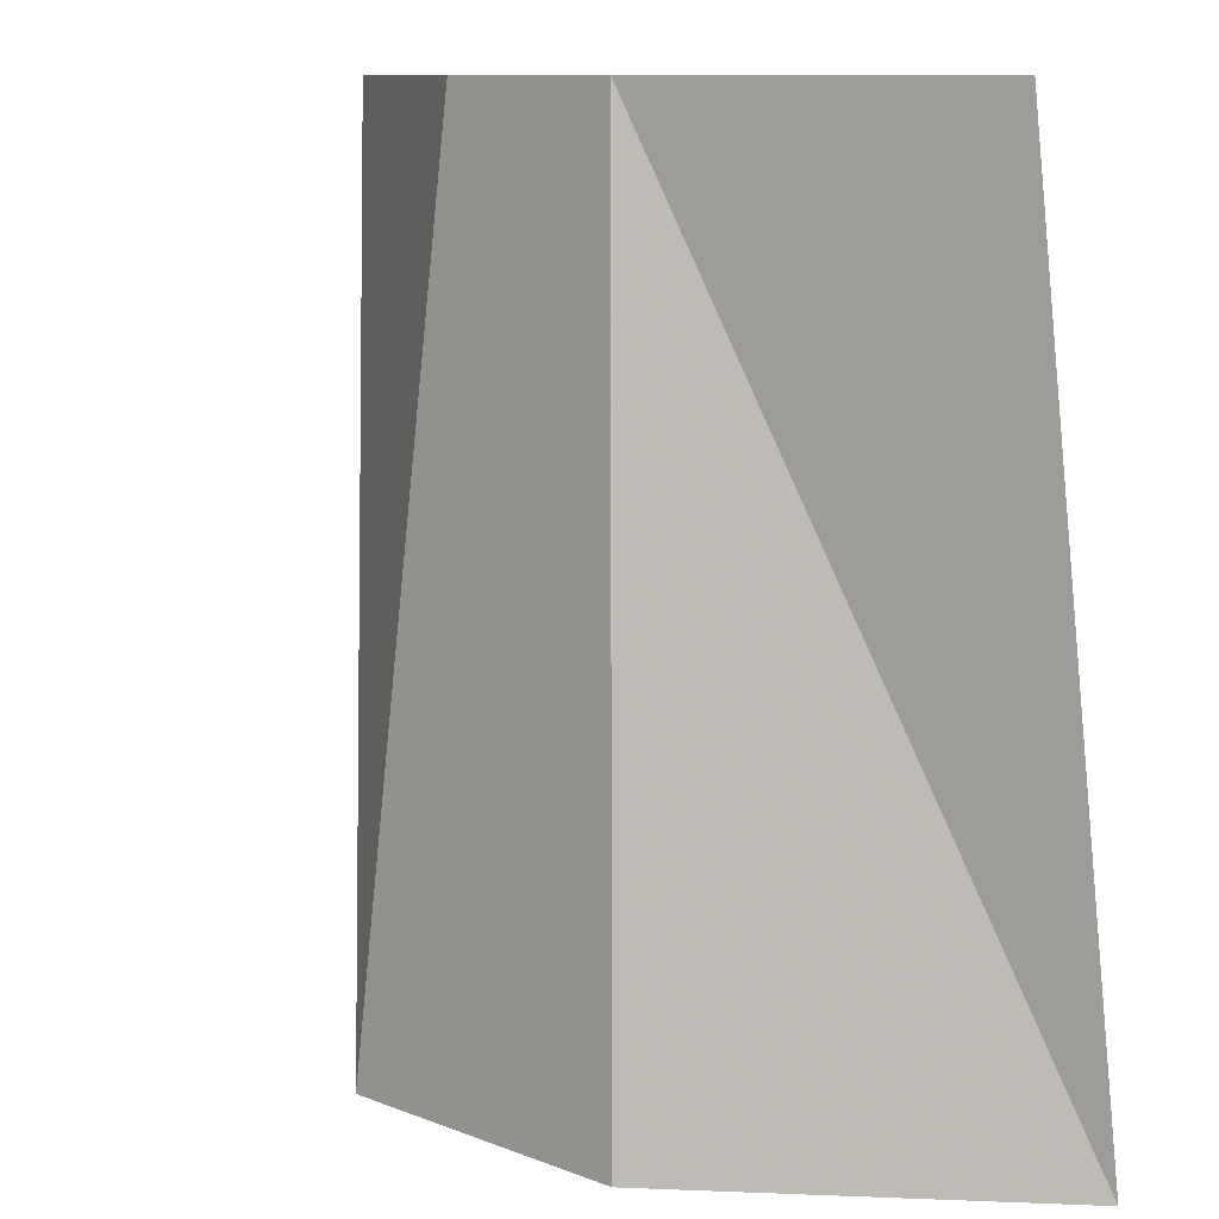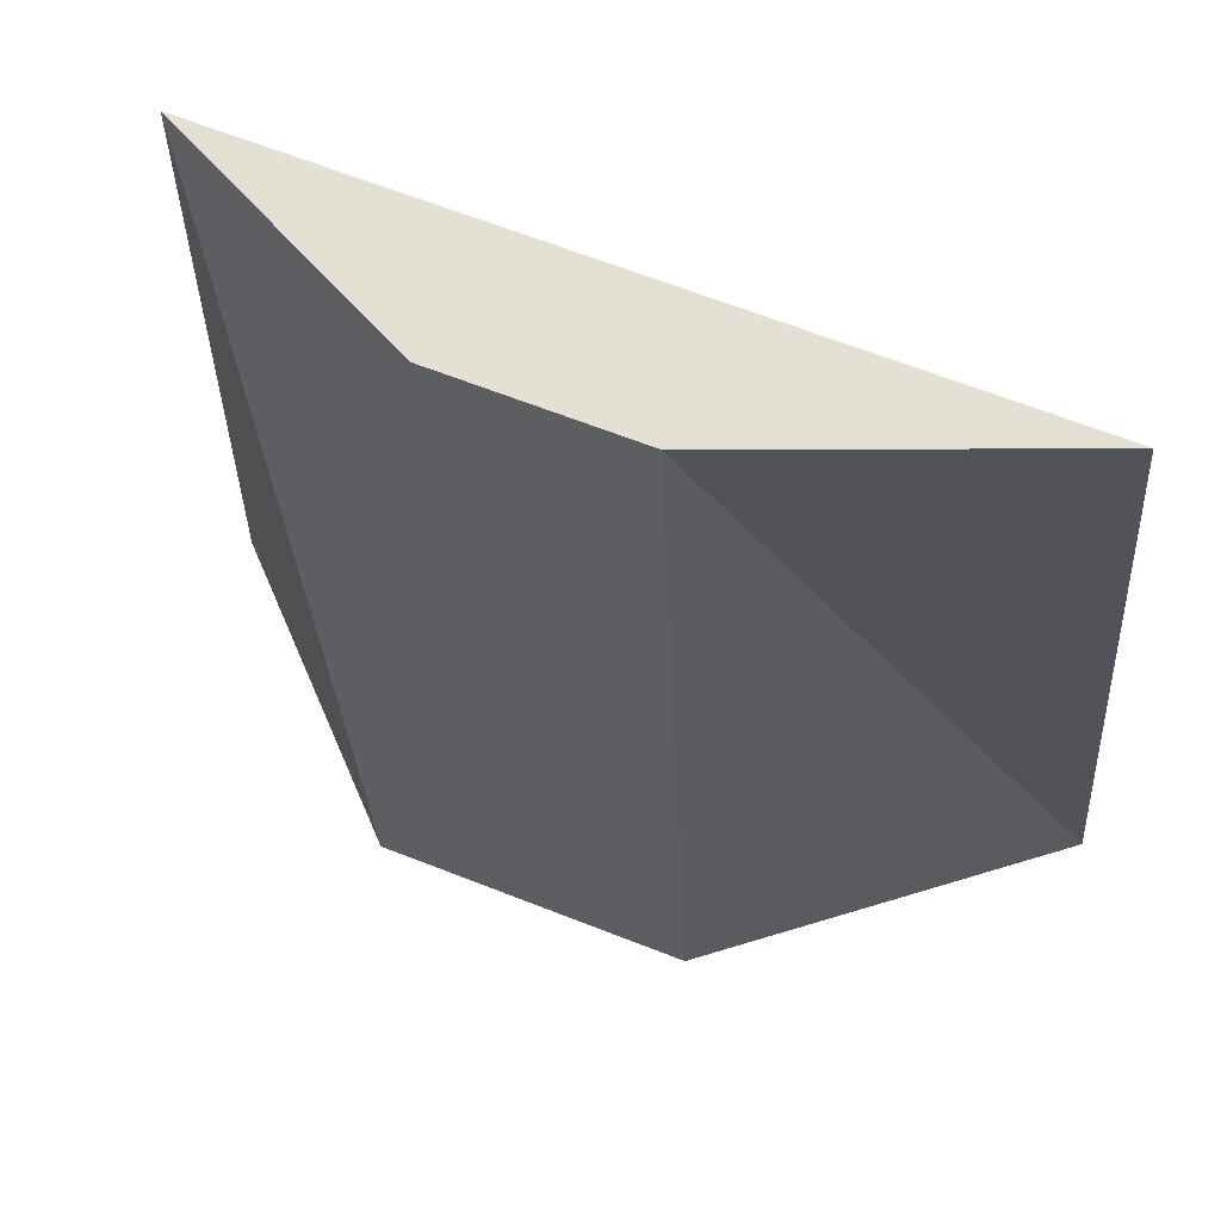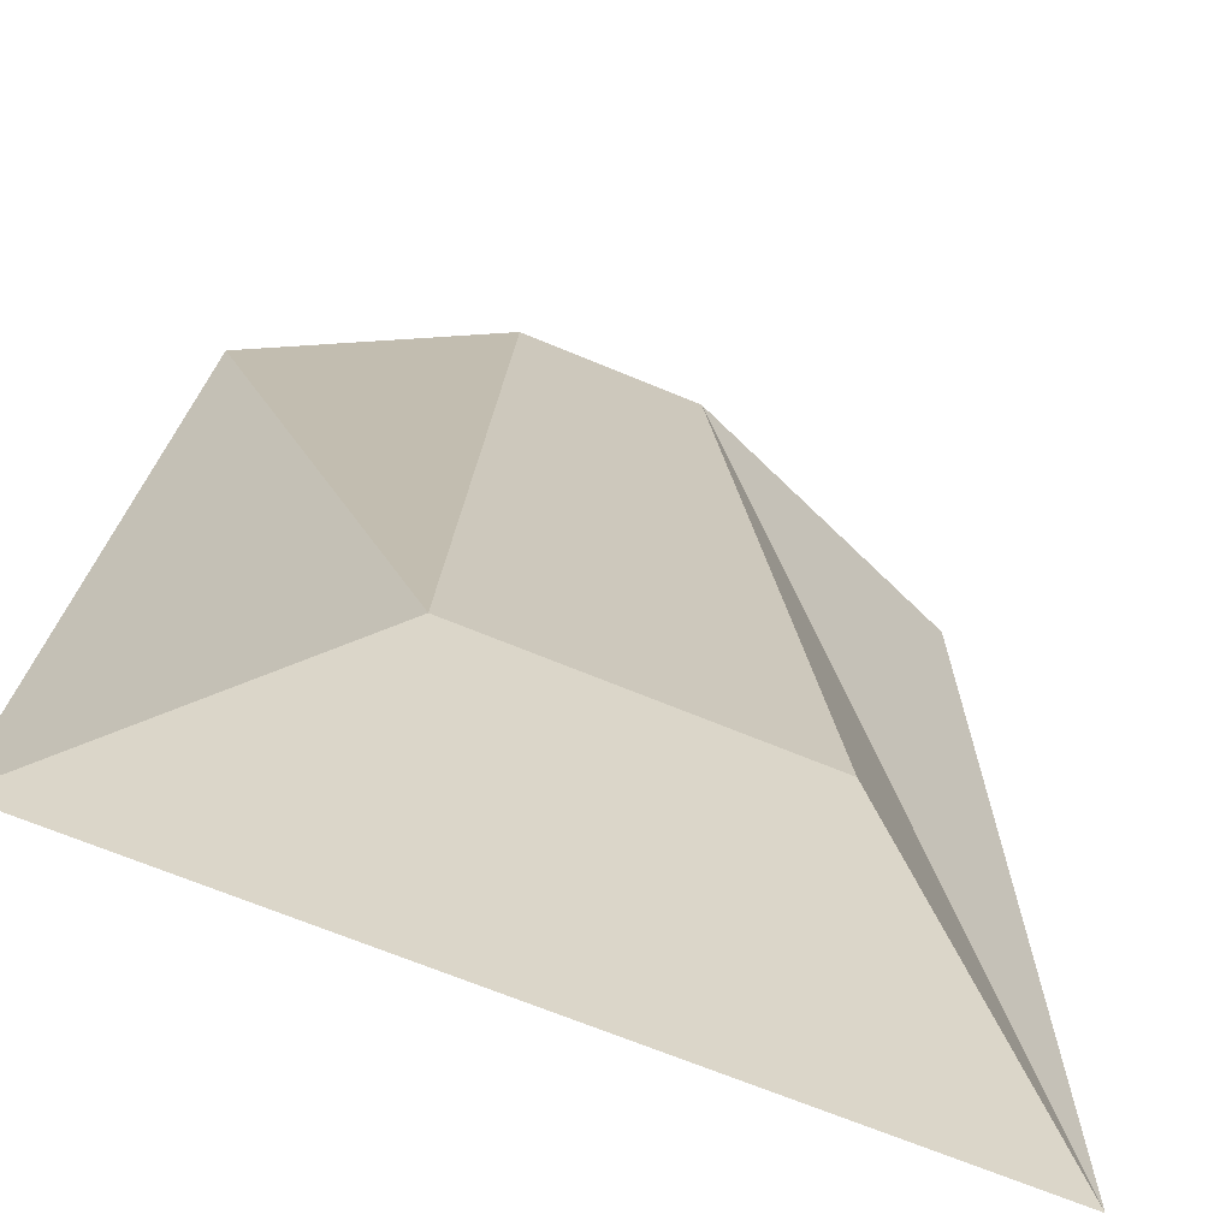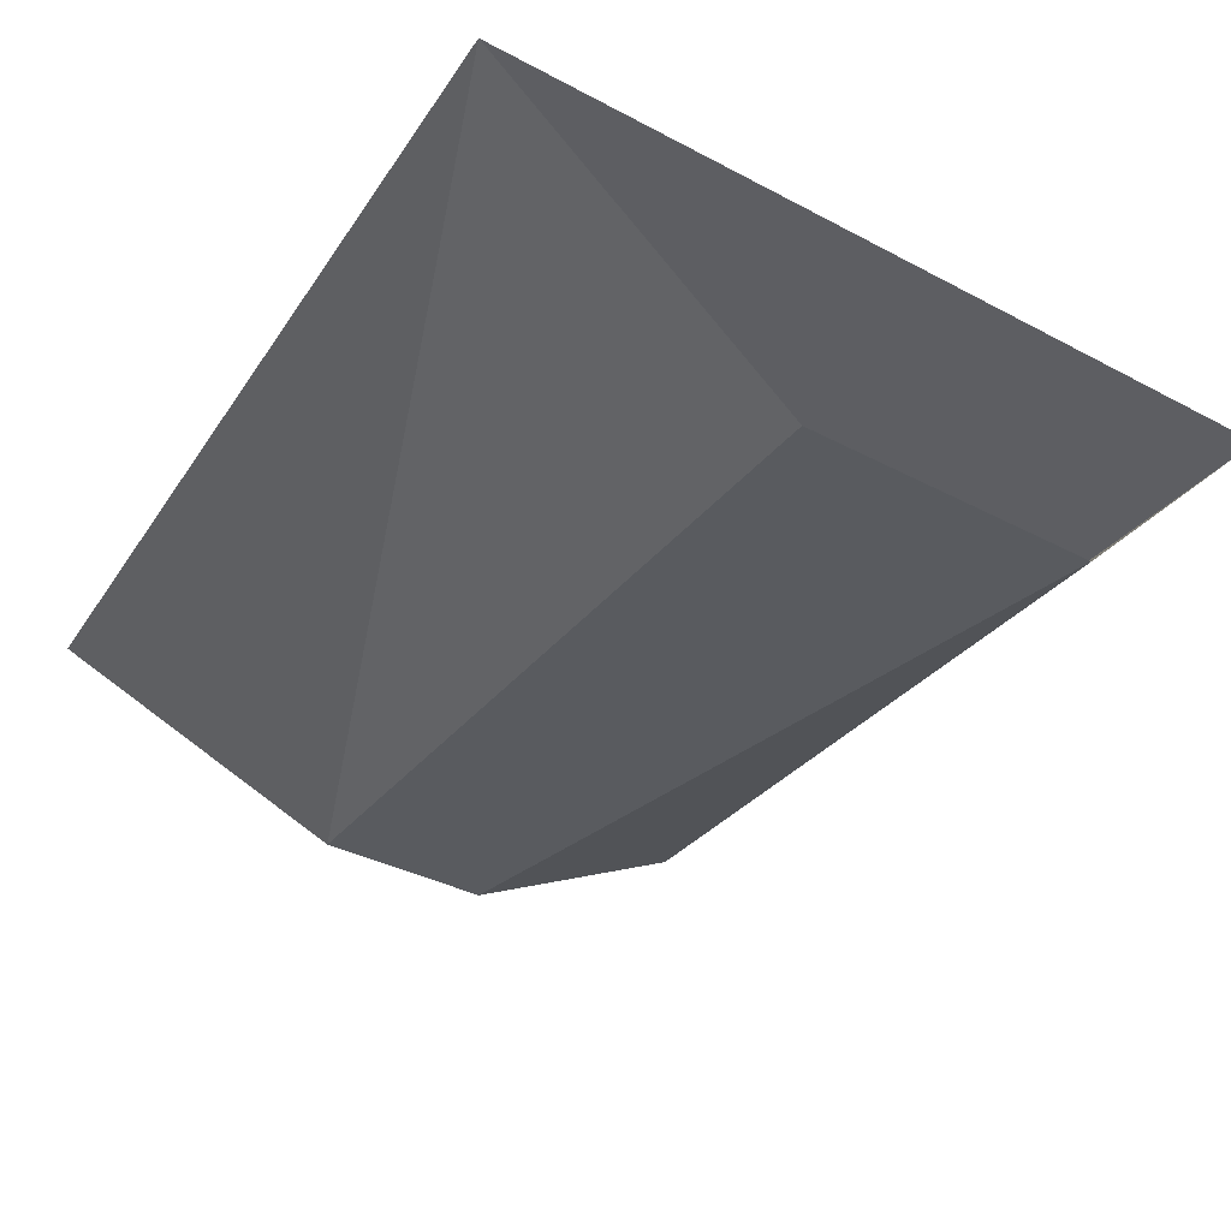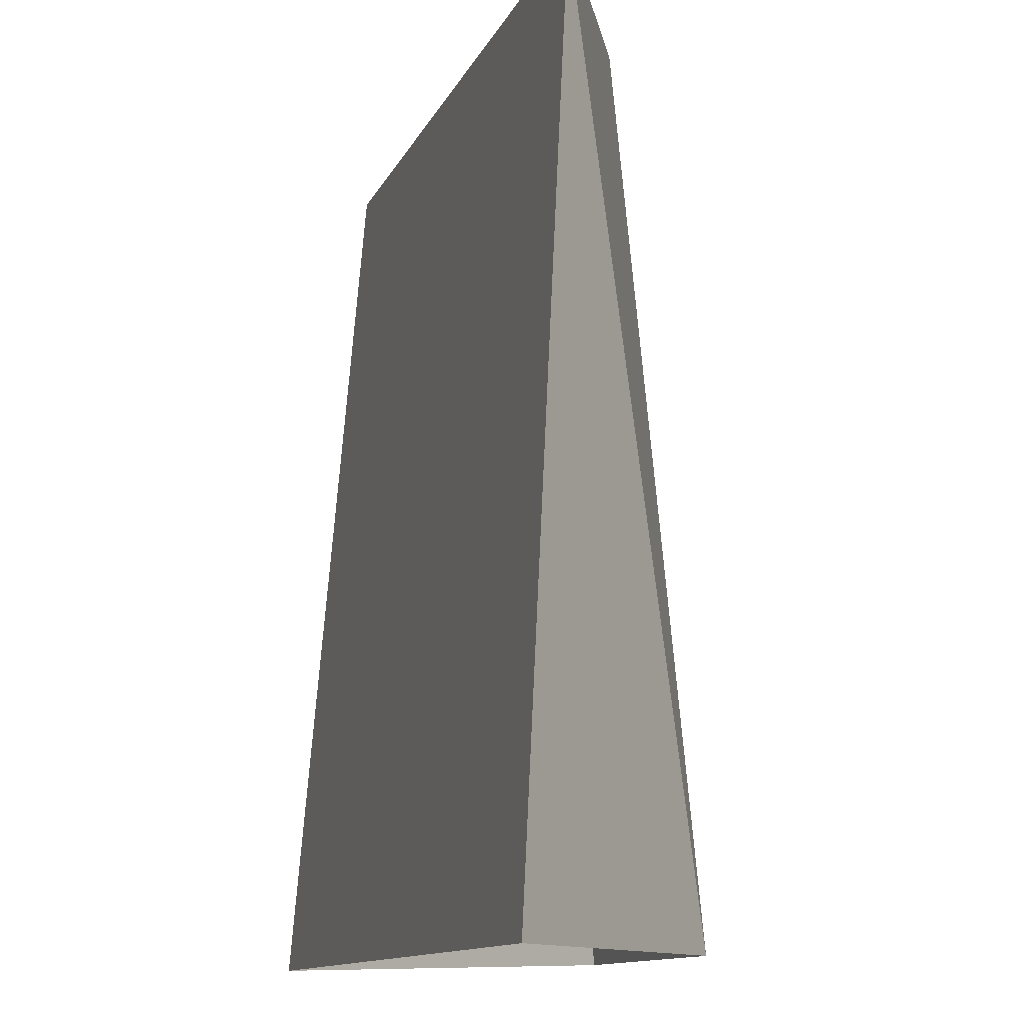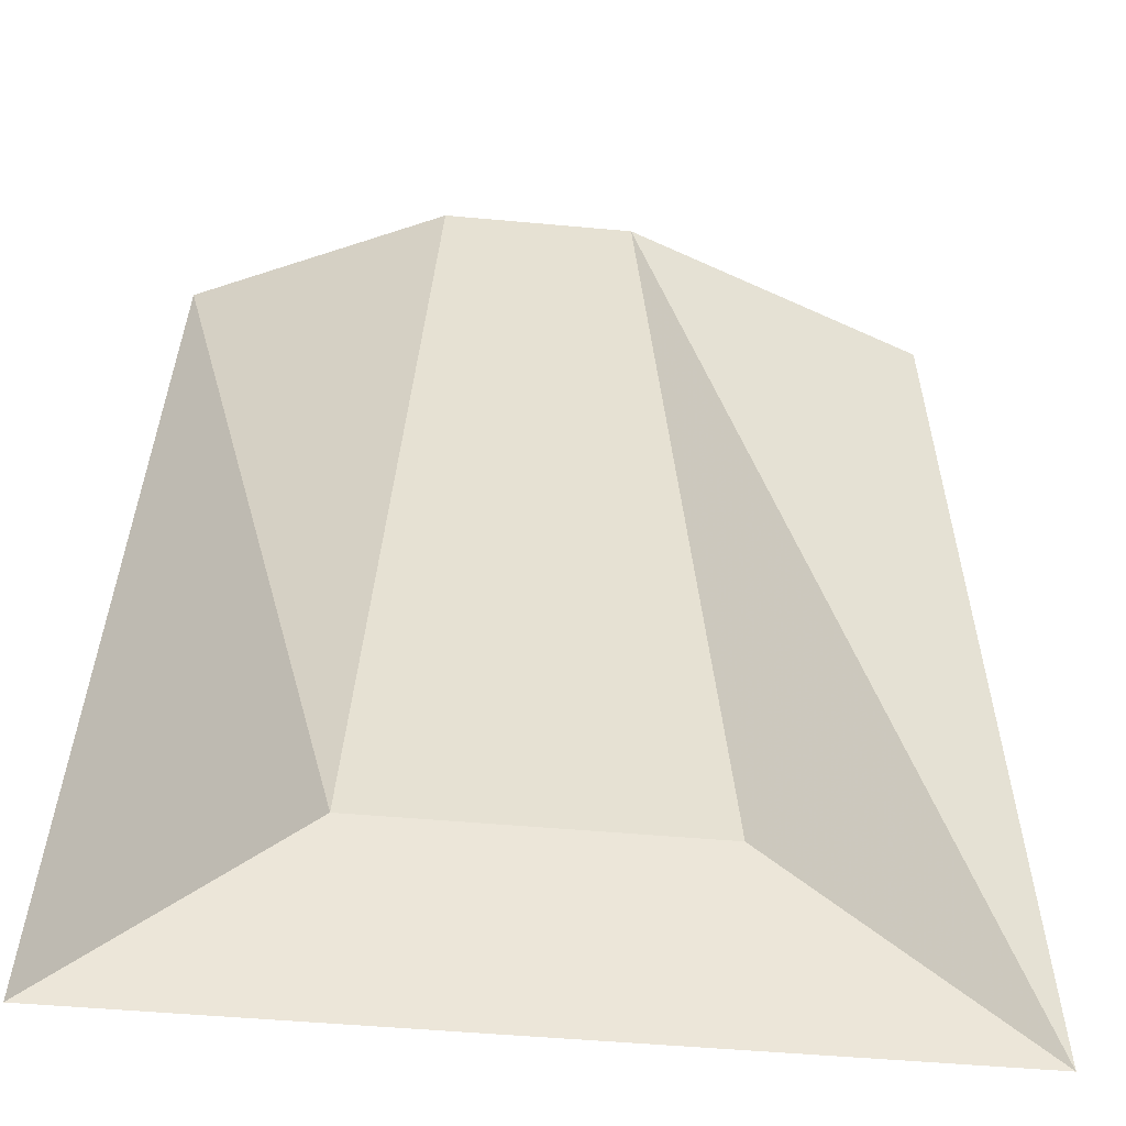
<metadata>
{"format":"obj","ext":"obj","renderer":"f3d","projection":"perspective","resolution":1024,"background":"white","views":[{"elev":10.3,"azim":44.4,"up":"+Z"},{"elev":65.2,"azim":21.6,"up":"+Z"},{"elev":-67.0,"azim":-22.8,"up":"+Z"},{"elev":-35.8,"azim":145.1,"up":"+Y"},{"elev":-12.0,"azim":-106.9,"up":"+Z"},{"elev":-48.0,"azim":-5.9,"up":"+Z"}]}
</metadata>
<code>
v -0.03906 -0.03125 0.125
v -0.07031 0 0.125
v -0.07031 0 0.05469
v -0.03906 -0.03125 0.05469
v 0 -0.03125 0.125
v 0 -0.03125 0.1406
v -0.03906 -0.03125 0.1406
v -0.07031 0 0.1406
v -0.0625 -0.007812 0.25
v 0.03125 -0.007812 0.25
v 0.03906 0 0.1406
v -0.007812 -0.02344 0.25
v 0.03906 0 0.125
v 0 -0.03125 0.05469
v 0.03906 0 0.05469
v -0.007812 -0.01562 0.03125
v 0.007812 0 0.03125
v -0.007812 -0.01562 -0.1797
v 0.007812 0 -0.1797
v -0.04688 0 0.03125
v -0.03125 -0.01562 0.03125
v -0.03125 -0.01562 -0.1797
v -0.04688 0 -0.1797
v -0.02344 -0.007812 -0.2188
v -0.01562 -0.007812 -0.2188
v -0.007812 0 -0.2188
v -0.03125 0 -0.2188
v -0.03125 -0.02344 0.25
f 1 2 3
f 1 3 4
f 1 4 5
f 13 5 14
f 13 14 15
f 15 14 16
f 15 16 17
f 17 16 18
f 17 18 19
f 17 19 20
f 17 20 16
f 16 20 21
f 16 21 22
f 16 22 18
f 18 22 19
f 18 19 23
f 18 23 22
f 18 22 24
f 18 24 25
f 18 25 19
f 19 25 26
f 19 26 23
f 19 23 20
f 20 23 21
f 20 21 4
f 20 4 3
f 5 4 14
f 14 4 21
f 14 21 16
f 23 22 21
f 22 23 19
f 27 24 22
f 27 22 23
f 27 23 26
f 27 26 24
f 24 26 25
f 1 5 6
f 1 6 7
f 1 7 2
f 2 7 8
f 11 6 5
f 11 5 13
f 8 7 9
f 8 9 10
f 8 10 11
f 11 10 12
f 11 12 6
f 6 12 28
f 6 28 7
f 7 28 9
f 9 28 10
f 10 28 12

</code>
